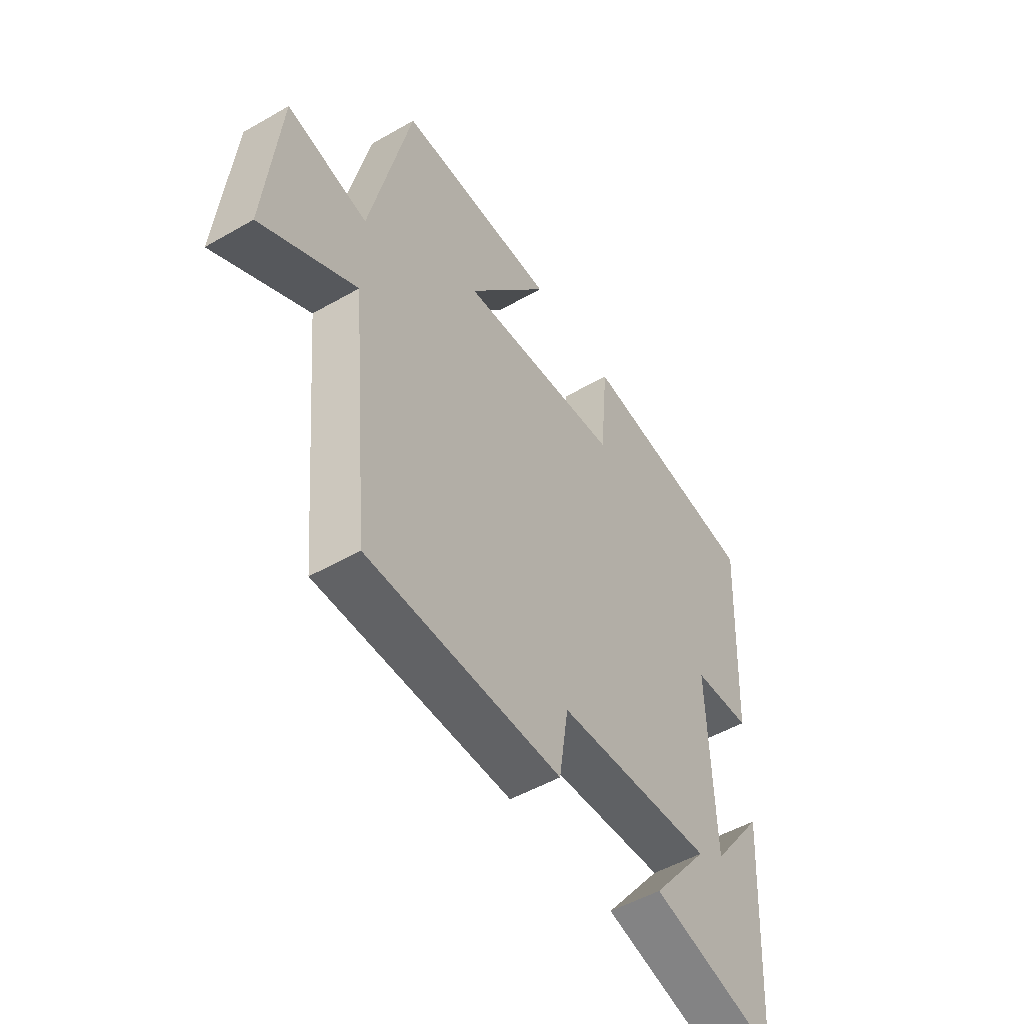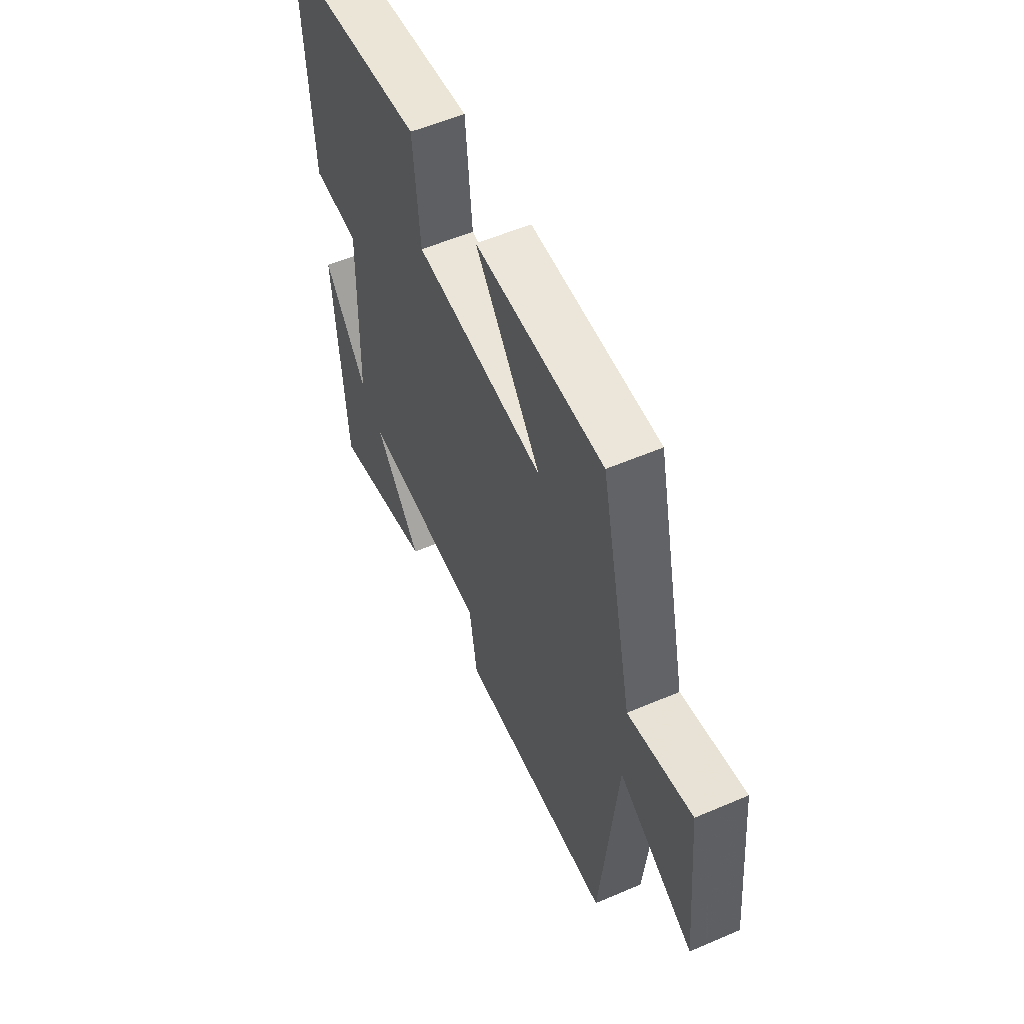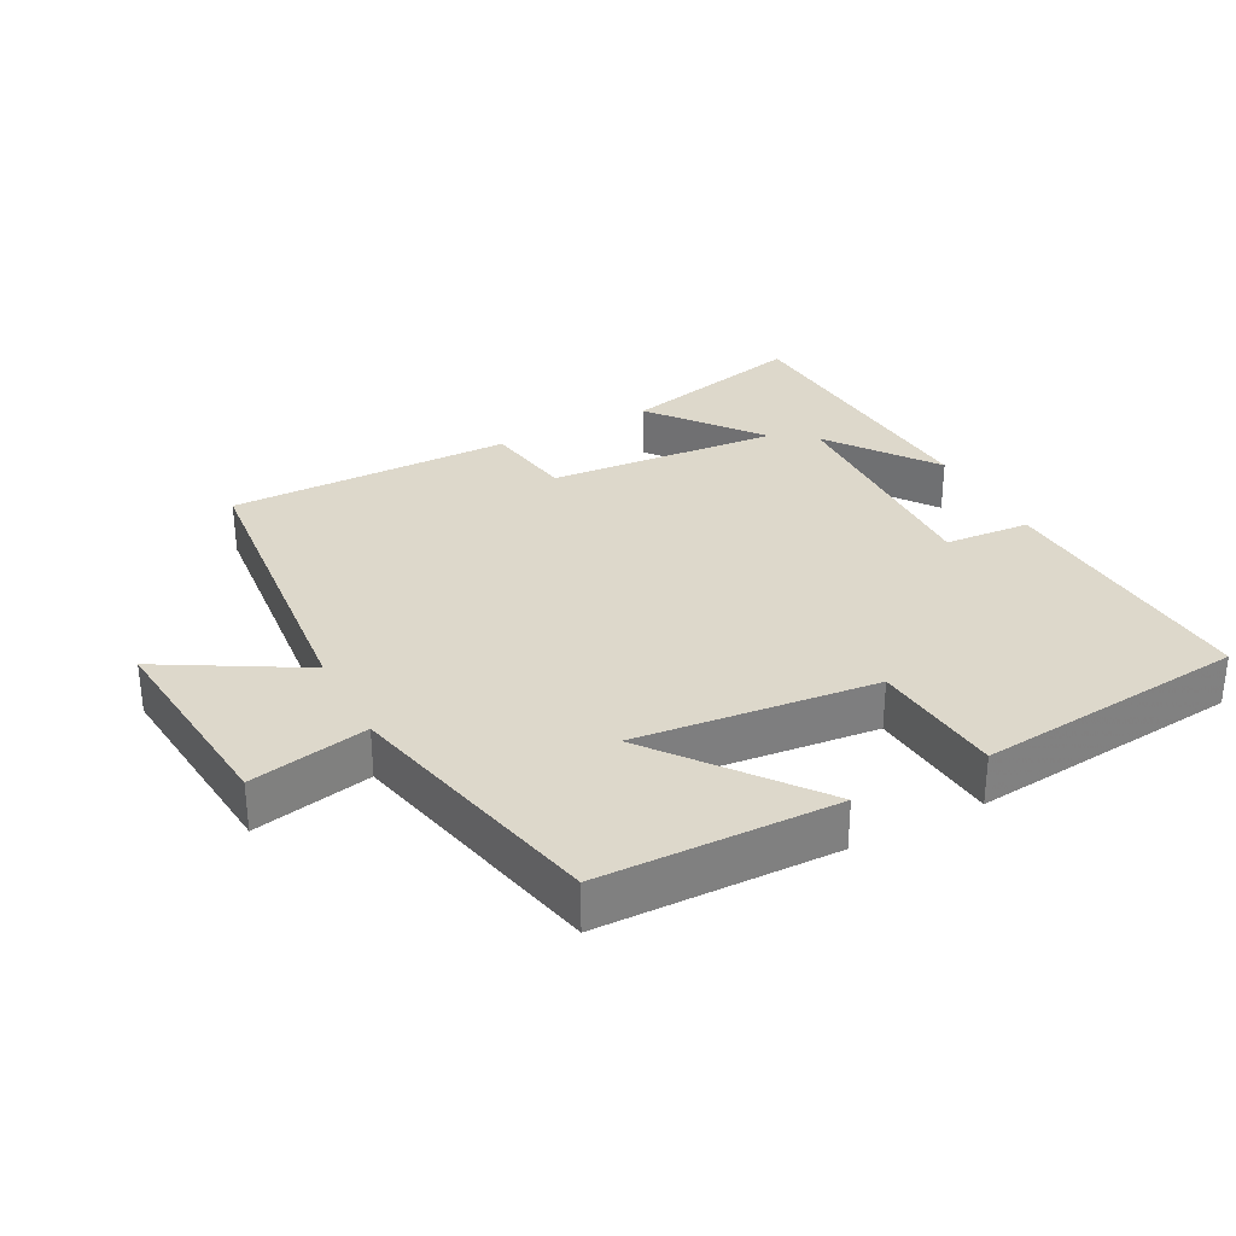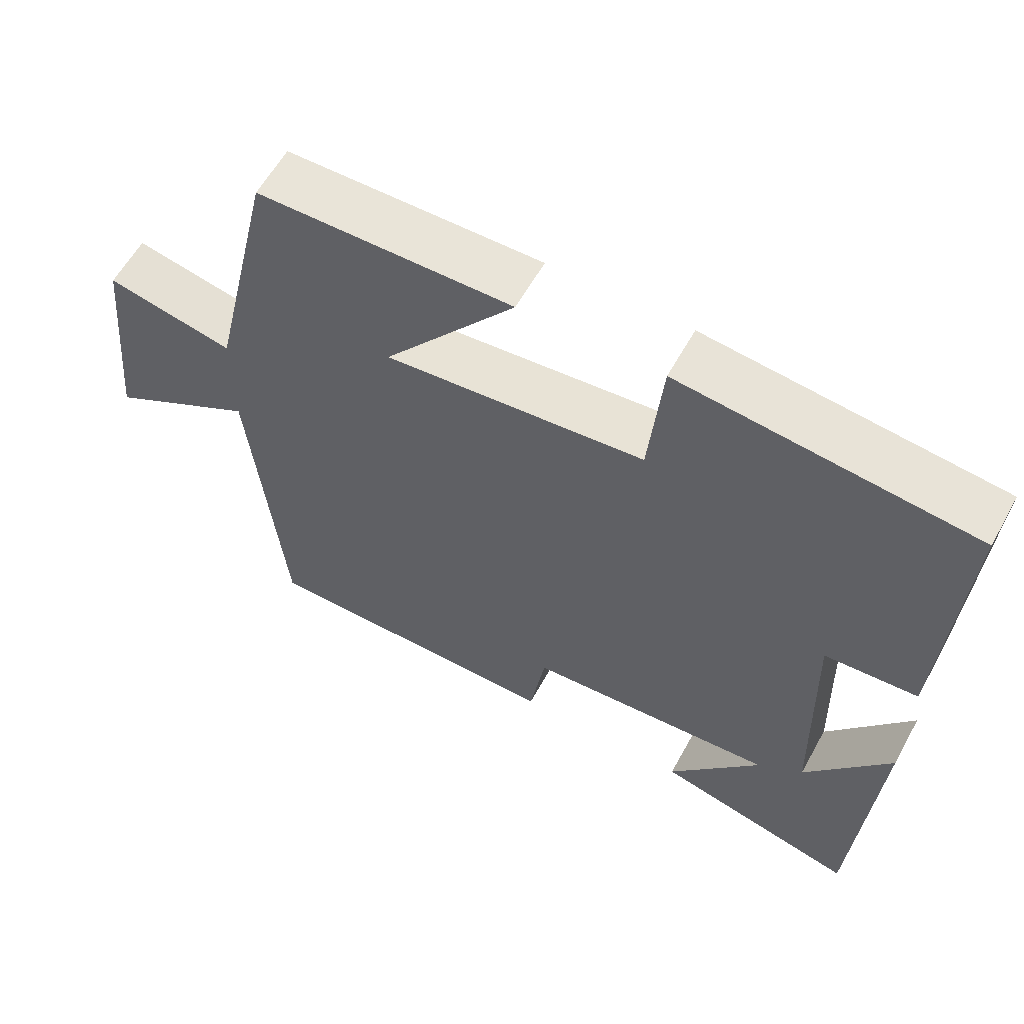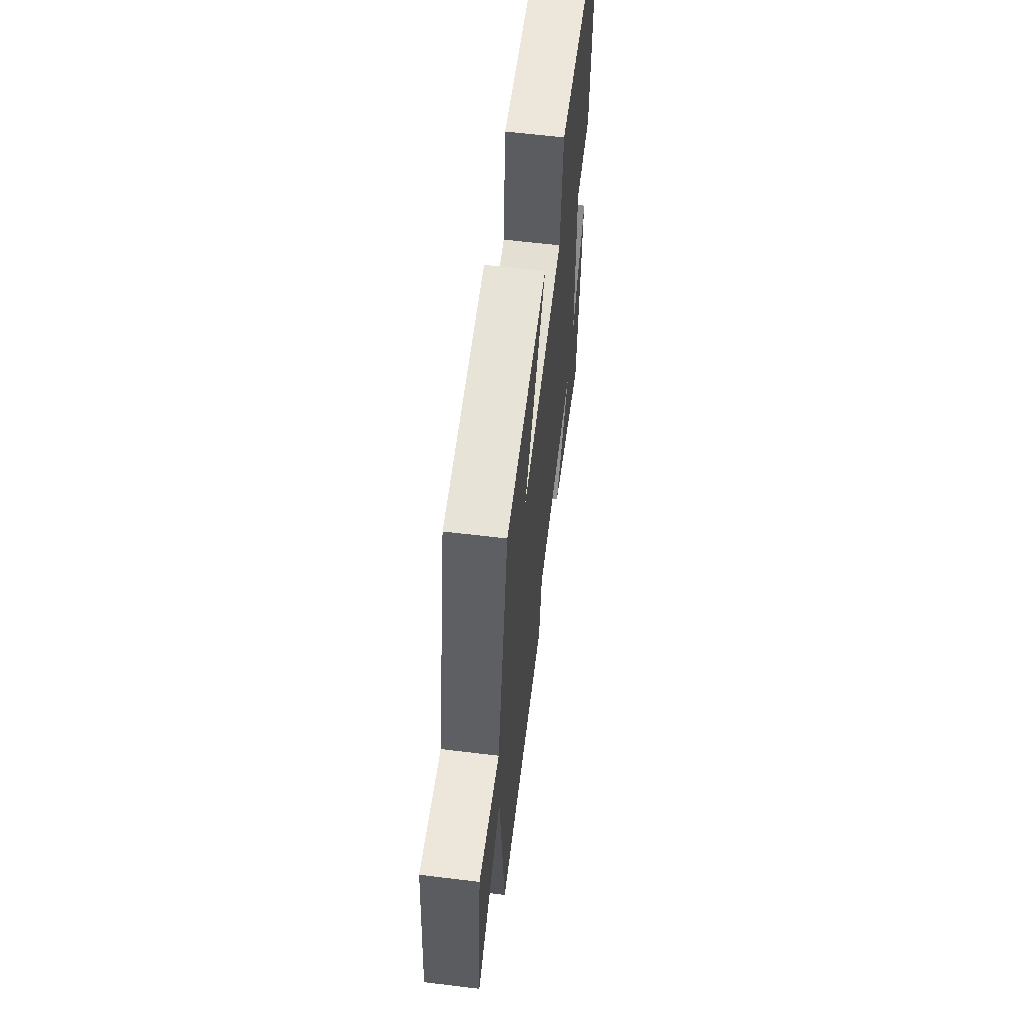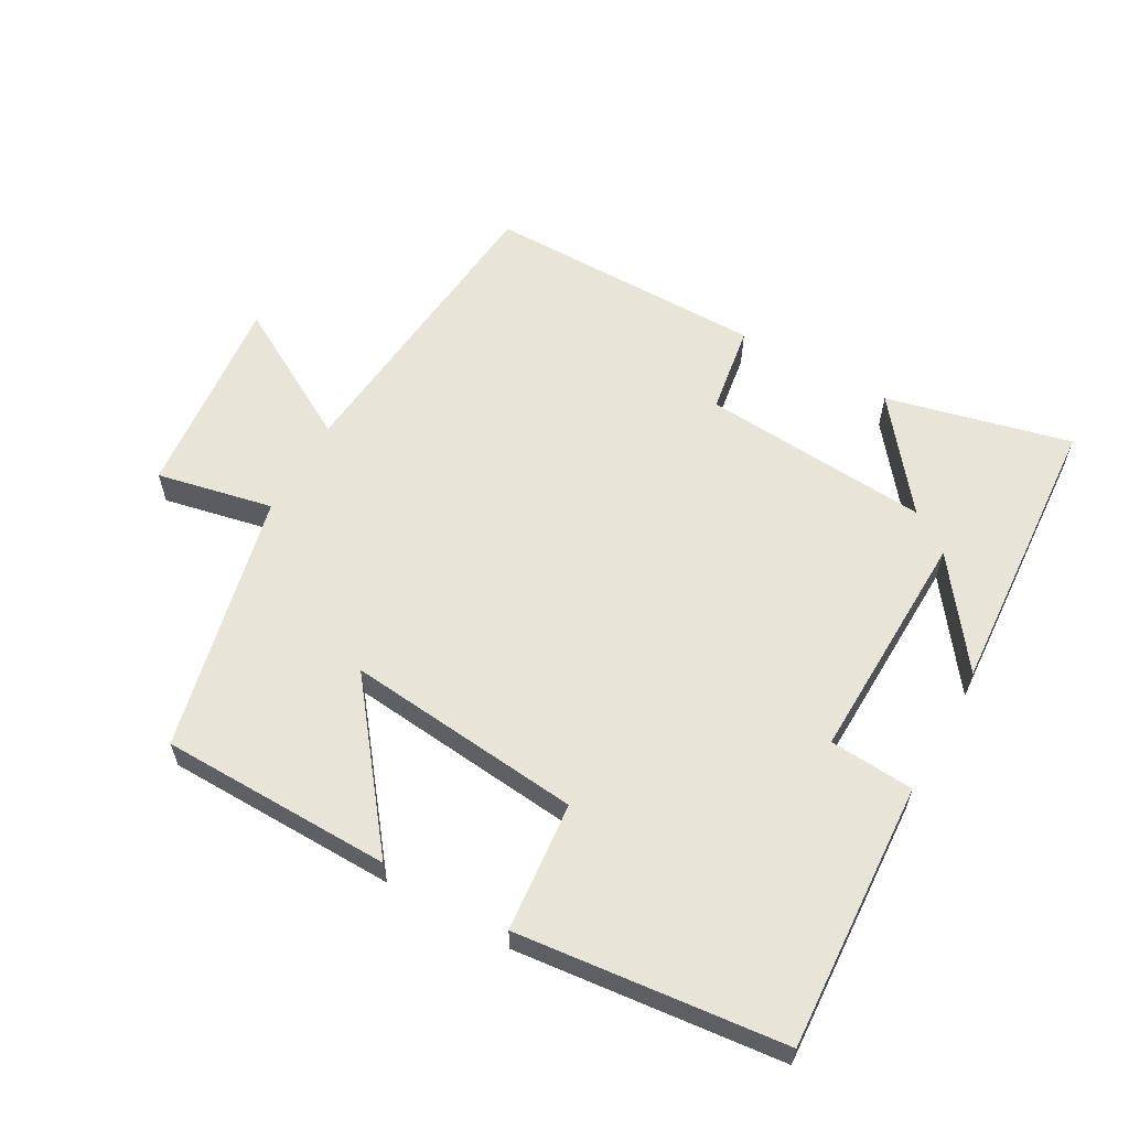
<metadata>
{"format":"obj","ext":"obj","renderer":"f3d","projection":"perspective","resolution":1024,"background":"white","views":[{"elev":-50.8,"azim":-57.9,"up":"+Z"},{"elev":55.4,"azim":-114.3,"up":"+Z"},{"elev":31.2,"azim":-27.6,"up":"+Y"},{"elev":59.9,"azim":28.9,"up":"+Z"},{"elev":61.1,"azim":-82.9,"up":"+Z"},{"elev":60.1,"azim":29.3,"up":"+Y"}]}
</metadata>
<code>
v -0.456 0.07 -0.502
v -0.5 0.07 -0.046
v -0.703 0.07 -0.162
v -0.673 0.07 0.144
v -0.5 0.07 0.108
v -0.412 0.07 0.494
v -0.067 0.07 0.5
v -0.245 0.07 0.271
v 0.107 0.07 0.307
v 0.125 0.07 0.5
v 0.522 0.07 0.458
v 0.5 0.07 0.059
v 0.374 0.07 0.05
v 0.384 0.07 -0.298
v 0.5 0.07 -0.141
v 0.472 0.07 -0.566
v 0.197 0.07 -0.5
v 0.322 0.07 -0.341
v -0.018 0.07 -0.367
v -0.039 0.07 -0.5
v -0.456 0 -0.502
v -0.5 0 -0.046
v -0.703 0 -0.162
v -0.673 0 0.144
v -0.5 0 0.108
v -0.412 0 0.494
v -0.067 0 0.5
v -0.245 0 0.271
v 0.107 0 0.307
v 0.125 0 0.5
v 0.522 0 0.458
v 0.5 0 0.059
v 0.374 0 0.05
v 0.384 0 -0.298
v 0.5 0 -0.141
v 0.472 0 -0.566
v 0.197 0 -0.5
v 0.322 0 -0.341
v -0.018 0 -0.367
v -0.039 0 -0.5
f 19 20 1 2
f 18 19 2
f 16 17 18
f 14 15 16
f 14 16 18
f 13 14 18 2
f 9 10 11 12
f 8 9 12 13
f 5 6 7 8
f 5 8 13 2
f 2 3 4 5
f 22 21 40 39
f 22 39 38
f 38 37 36
f 36 35 34
f 38 36 34
f 22 38 34 33
f 32 31 30 29
f 33 32 29 28
f 28 27 26 25
f 22 33 28 25
f 25 24 23 22
f 1 21 22 2
f 2 22 23 3
f 3 23 24 4
f 4 24 25 5
f 5 25 26 6
f 6 26 27 7
f 7 27 28 8
f 8 28 29 9
f 9 29 30 10
f 10 30 31 11
f 11 31 32 12
f 12 32 33 13
f 13 33 34 14
f 14 34 35 15
f 15 35 36 16
f 16 36 37 17
f 17 37 38 18
f 18 38 39 19
f 19 39 40 20
f 20 40 21 1

</code>
